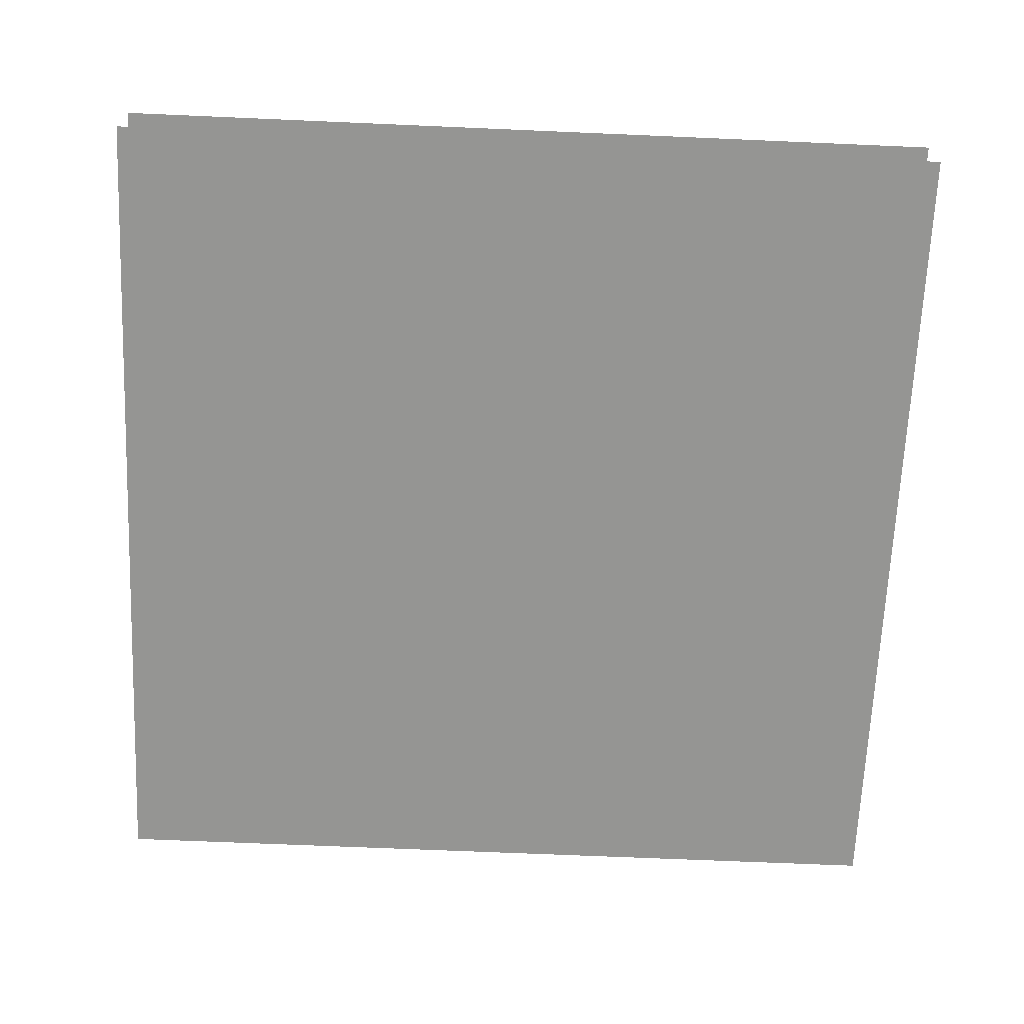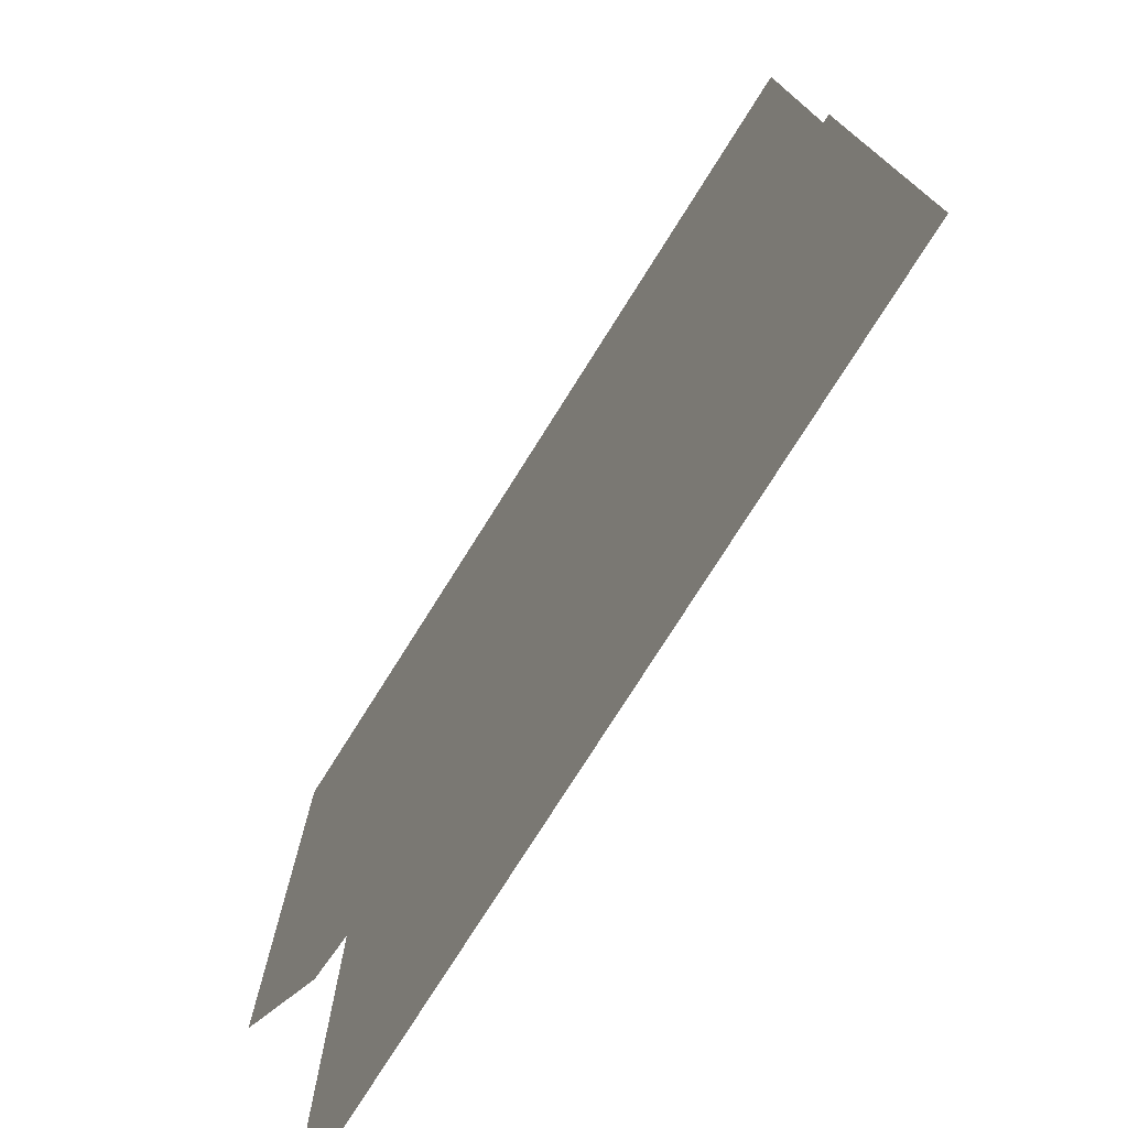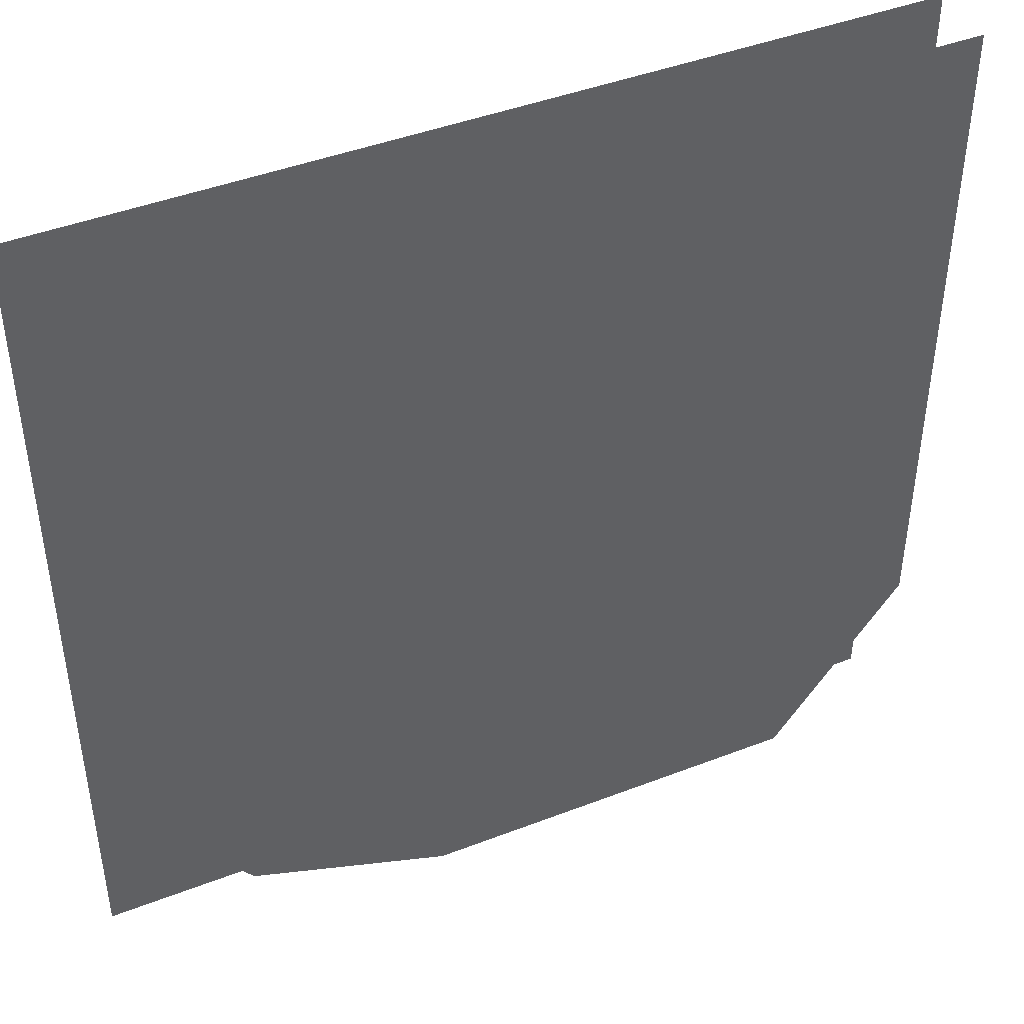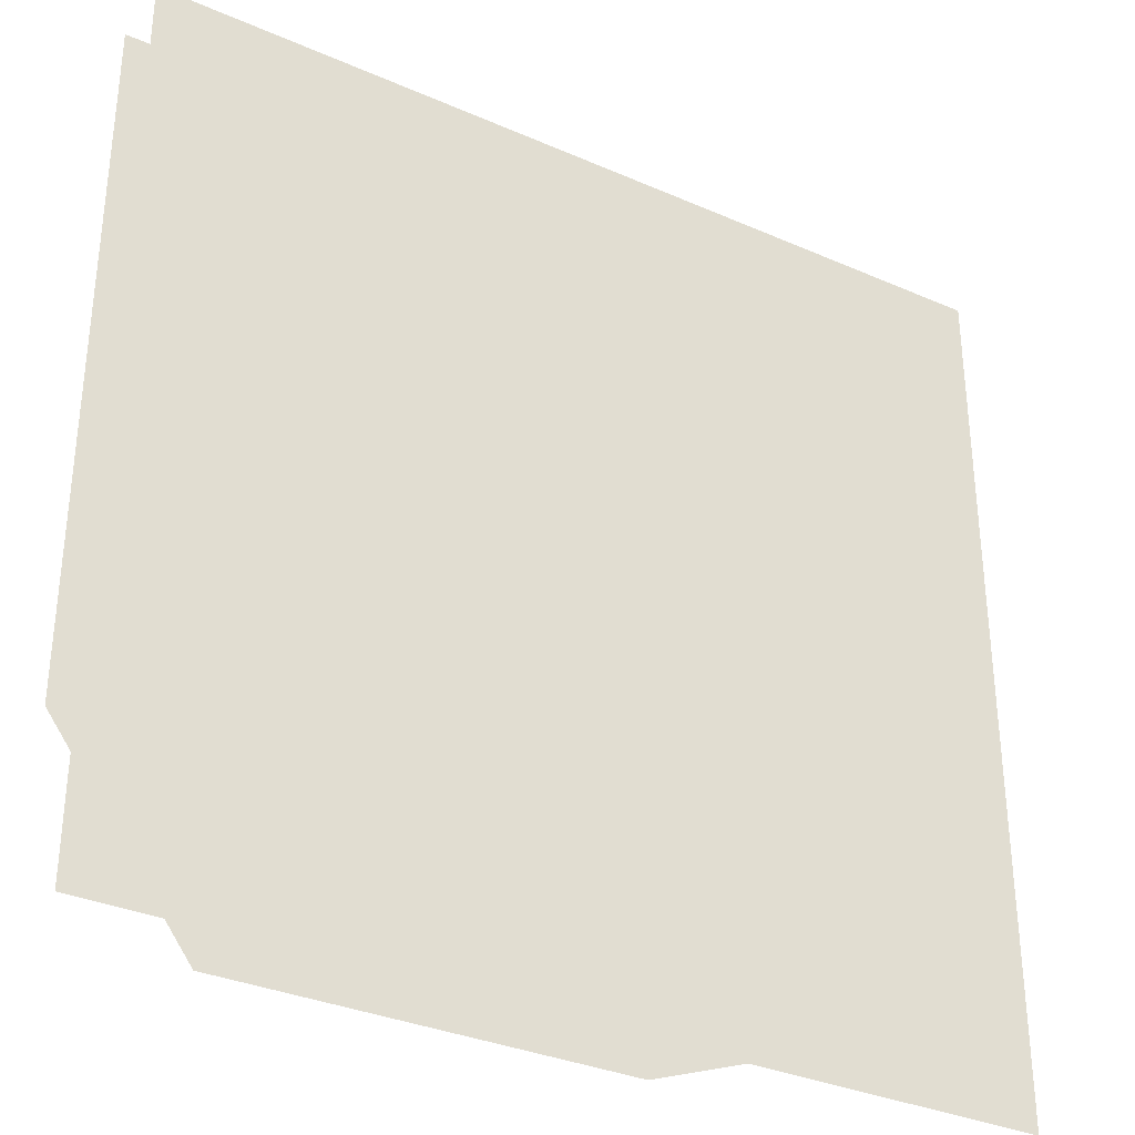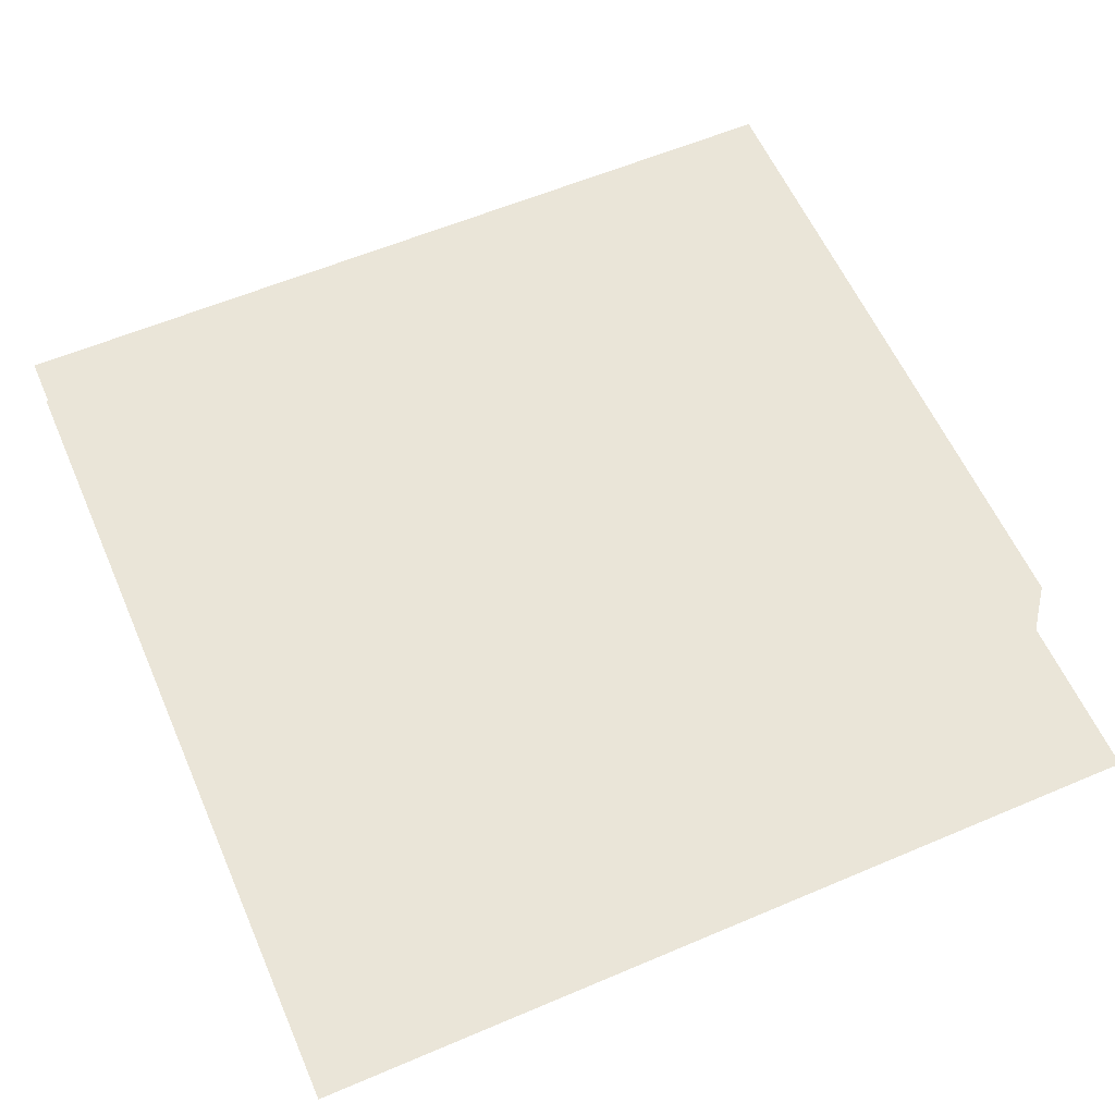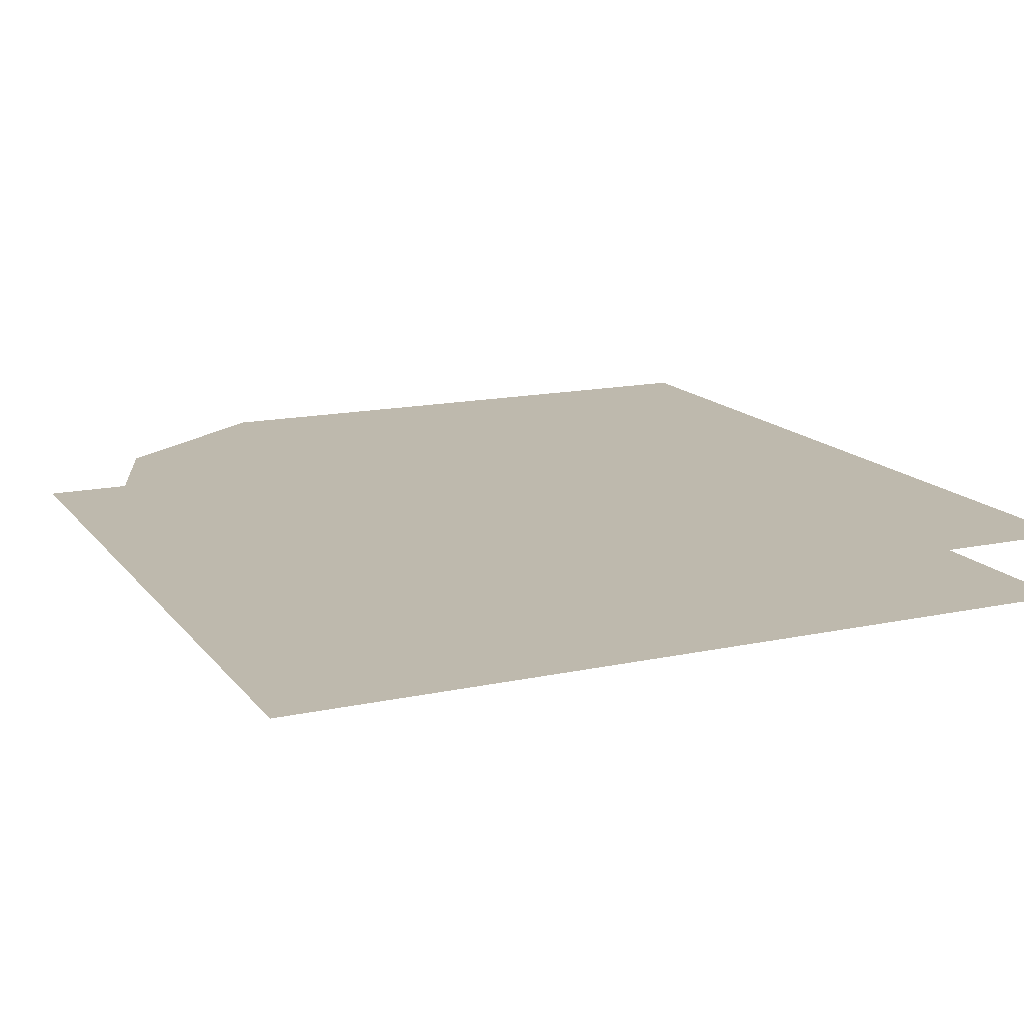
<metadata>
{"format":"obj","ext":"obj","renderer":"f3d","projection":"perspective","resolution":1024,"background":"white","views":[{"elev":-67.3,"azim":-2.5,"up":"+Y"},{"elev":-76.4,"azim":-122.2,"up":"+Z"},{"elev":44.2,"azim":155.7,"up":"+Z"},{"elev":-33.3,"azim":-31.0,"up":"+Z"},{"elev":59.1,"azim":156.4,"up":"+Y"},{"elev":15.1,"azim":-114.6,"up":"+Y"}]}
</metadata>
<code>
v -0.08594 0.03125 -0.2422
v 0.1094 0.03125 -0.5
v 0.3438 0.03125 -0.4141
v 0.5 0.03125 -0.2109
v -0.5 0.03125 0.5
v -0.5 0.03125 -0.2891
v -0.3438 0.03125 -0.5
v -0.5 -0.04688 0.01562
v -0.5 -0.04688 -0.5
v 0.5 -0.04688 -0.5
v 0.5 -0.04688 0.01562
v -0.5 -0.04688 0.5
v 0.5 -0.04688 0.5
v 0.5 0.03125 0.01562
v 0.5 0.03125 0.2422
v 0.5 0.03125 0.5
f 1 2 3
f 1 3 4
f 1 4 5
f 1 5 6
f 1 6 2
f 2 6 7
f 8 9 10
f 8 10 11
f 8 11 12
f 12 11 13
f 5 4 14
f 5 14 15
f 5 15 16

</code>
